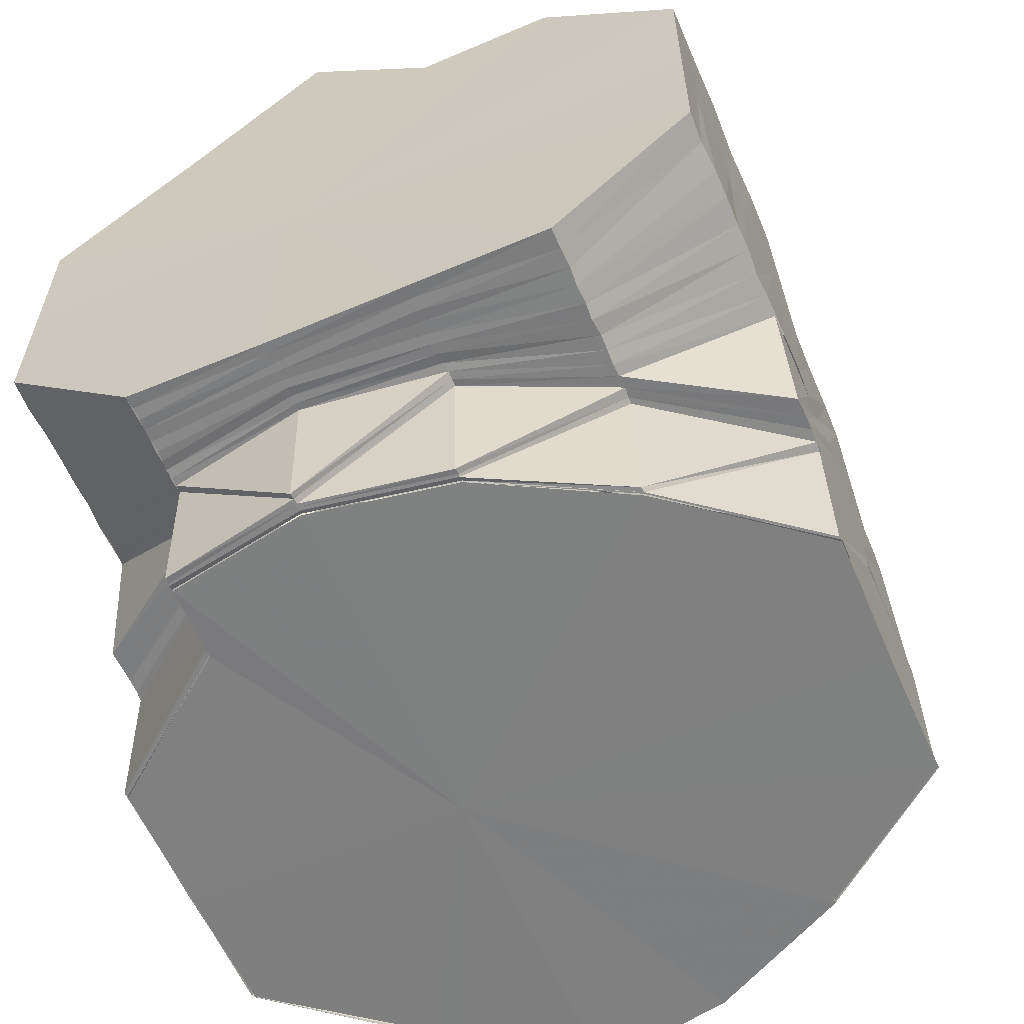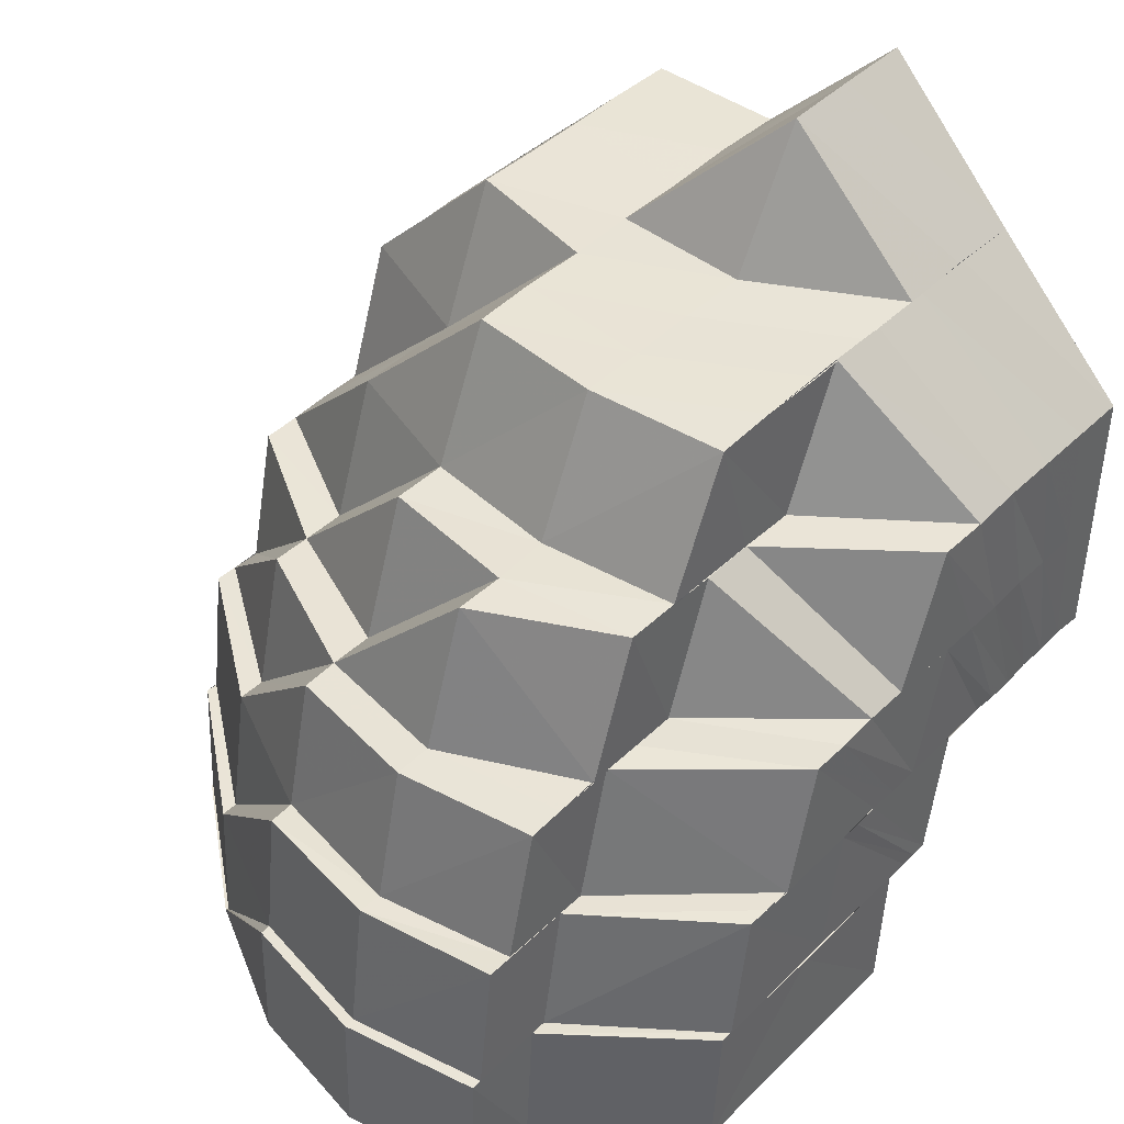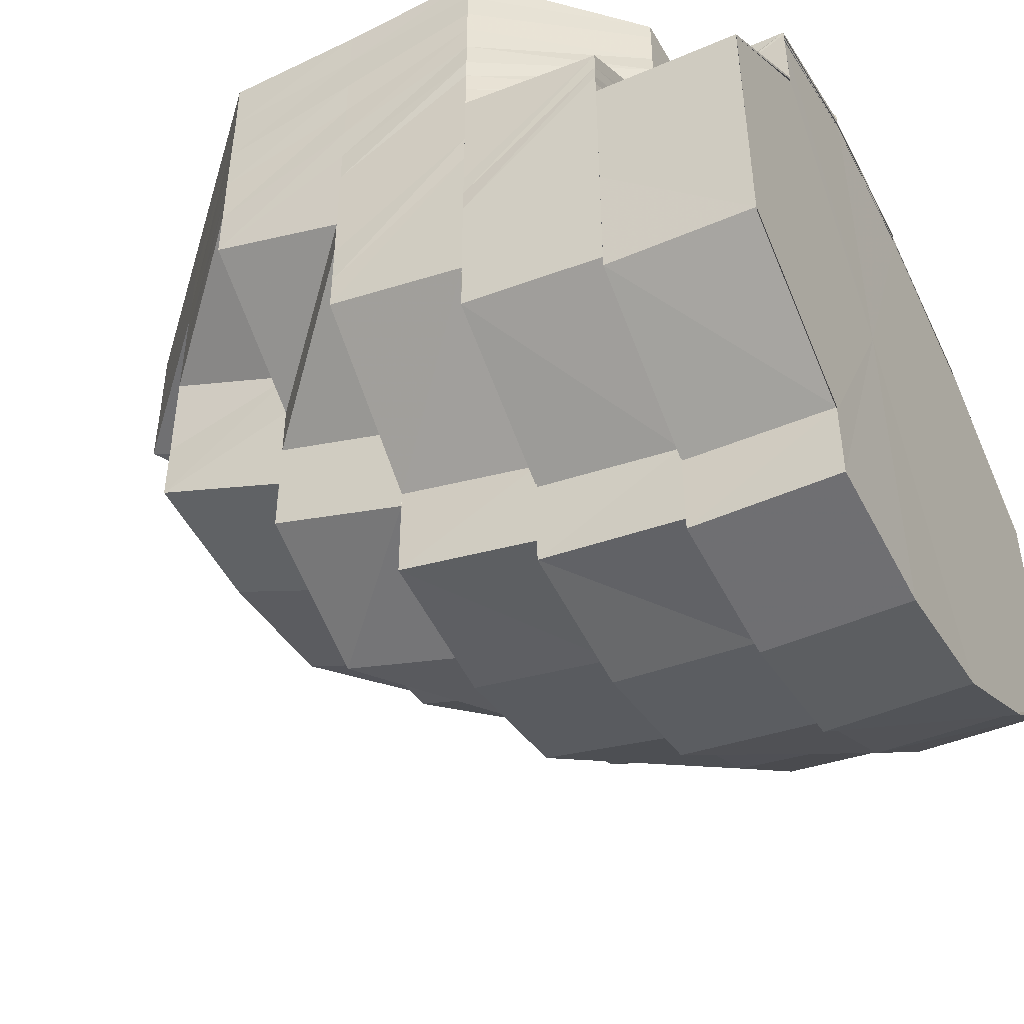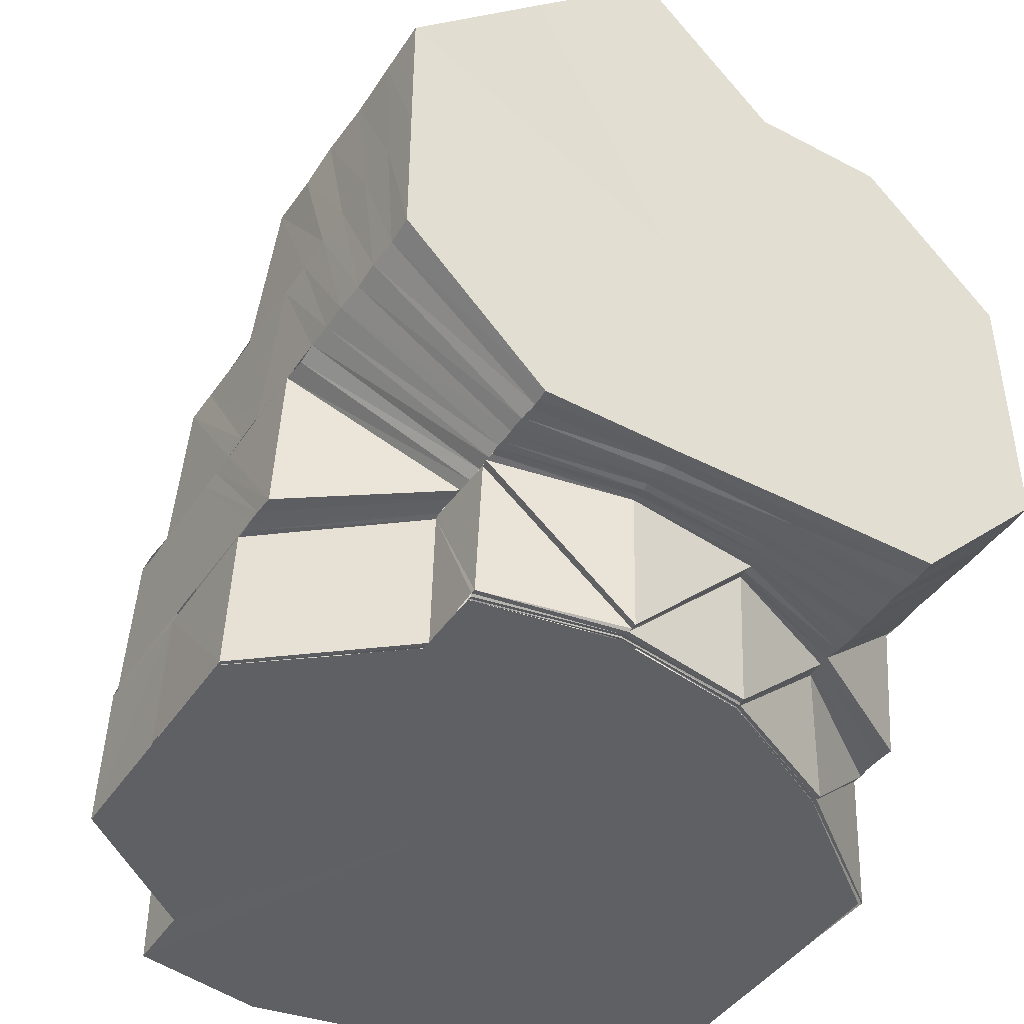
<metadata>
{"format":"obj","ext":"obj","renderer":"f3d","projection":"perspective","resolution":1024,"background":"white","views":[{"elev":-59.8,"azim":23.3,"up":"+Y"},{"elev":42.9,"azim":-139.0,"up":"+Y"},{"elev":-47.2,"azim":-61.5,"up":"+Z"},{"elev":-43.2,"azim":-31.6,"up":"+Y"}]}
</metadata>
<code>
o 15615
v 2230 1862 9
v 2230 1862 9
v 2230 1862 9.001
v 2230 1862 9.002
v 2230 1862 9.001
v 2230 1862 9.001
v 2230 1862 9.002
v 2230 1862 9.002
v 2230 1862 9.002
v 2230 1862 9.007
v 2230 1862 9.007
v 2230 1862 9.015
v 2230 1862 9.007
v 2230 1862 9.002
v 2230 1862 9.008
v 2230 1862 9.007
v 2230 1862 9.015
v 2230 1862 9.004
v 2230 1862 9.002
v 2230 1862 9.004
v 2230 1862 9.009
v 2230 1862 9.004
v 2230 1862 9.001
v 2230 1862 9
v 2230 1862 9.002
v 2230 1862 9.002
v 2230 1862 9.002
v 2230 1862 9.008
v 2230 1862 9.016
v 2230 1862 9.006
v 2230 1862 9.01
v 2230 1862 9.009
v 2230 1862 9.017
v 2230 1862 9.004
v 2230 1862 9.006
v 2230 1862 9.008
v 2230 1862 9.008
v 2230 1862 9.002
v 2230 1862 9.004
v 2230 1862 9.004
v 2230 1862 9.006
v 2230 1862 9.002
v 2230 1862 9.001
v 2230 1862 9.002
v 2230 1862 9.002
v 2230 1862 9.004
v 2230 1862 9.006
v 2230 1862 9.008
v 2230 1862 9.011
v 2230 1862 9.009
v 2230 1862 9.01
v 2230 1862 9.018
v 2230 1862 9.01
v 2230 1862 9.009
v 2230 1862 9.014
v 2230 1862 9.011
v 2230 1862 9.012
v 2230 1862 9.017
v 2230 1862 9.021
v 2230 1862 9.027
v 2230 1862 9.03
v 2230 1862 9.024
v 2230 1862 9.018
v 2230 1862 9.027
v 2230 1862 9.025
v 2230 1862 9.03
v 2230 1862 9.033
v 2230 1862 9.029
v 2230 1862 9.037
v 2230 1862 9.026
v 2230 1862 9.021
v 2230 1862 9.041
v 2230 1862 9.033
v 2230 1862 9.029
v 2230 1862 9.033
v 2230 1862 9.03
v 2230 1862 9.044
v 2230 1862 9.037
v 2230 1862 9.04
v 2230 1862 9.04
v 2230 1862 9.037
v 2230 1862 9.048
v 2230 1862 9.037
v 2230 1862 9.03
v 2230 1862 9.04
v 2230 1862 9.044
v 2230 1862 9.042
v 2230 1862 9.047
v 2230 1862 9.05
v 2230 1862 9.05
v 2230 1862 9.048
v 2230 1862 9.047
v 2230 1862 9.052
v 2230 1862 9.053
v 2230 1862 9.051
v 2230 1862 9.052
v 2230 1862 9.055
v 2230 1862 9.046
v 2230 1862 9.049
v 2230 1862 9.038
v 2230 1862 9.044
v 2230 1862 9.048
v 2230 1862 9.036
v 2230 1862 9.042
v 2230 1862 9.047
v 2230 1862 9.04
v 2230 1862 9.046
v 2230 1862 9.046
v 2230 1862 9.039
v 2230 1862 9.03
v 2230 1862 9.027
v 2230 1862 9.034
v 2230 1862 9.024
v 2230 1862 9.039
v 2230 1862 9.031
v 2230 1862 9.024
v 2230 1862 9.03
v 2230 1862 9.022
v 2230 1862 9.037
v 2230 1862 9.039
v 2230 1862 9.015
v 2230 1862 9.013
v 2230 1862 9.02
v 2230 1862 9.008
v 2230 1862 9.006
v 2230 1862 9.018
v 2230 1862 9.01
v 2230 1862 9.036
v 2230 1862 9.028
v 2230 1862 9.037
v 2230 1862 9.044
v 2230 1862 9.045
v 2230 1862 9.046
v 2230 1862 9.039
v 2230 1862 9.037
v 2230 1862 9.036
v 2230 1862 9.043
v 2230 1862 9.036
v 2230 1862 9.027
v 2230 1862 9.035
v 2230 1862 9.018
v 2230 1862 9.017
v 2230 1862 9.017
v 2230 1862 9.009
v 2230 1862 9.016
v 2230 1862 9.008
v 2230 1862 9.043
v 2230 1862 9.035
v 2230 1862 9.043
v 2230 1862 9.043
v 2230 1862 9.048
v 2230 1862 9.048
v 2230 1862 9.05
v 2230 1862 9.049
v 2230 1862 9.043
v 2230 1862 9.043
v 2230 1862 9.05
v 2230 1862 9.048
v 2230 1862 9.048
v 2230 1862 9.048
v 2230 1862 9.042
v 2230 1862 9.035
v 2230 1862 9.048
v 2230 1862 9.043
v 2230 1862 9.048
v 2230 1862 9.048
v 2230 1862 9.049
v 2230 1862 9.047
v 2230 1862 9.05
v 2230 1862 9.048
v 2230 1862 9.048
v 2230 1862 9.05
v 2230 1862 9.048
v 2230 1862 9.05
v 2230 1862 9.049
v 2230 1862 9.047
v 2230 1862 9.048
v 2230 1862 9.048
v 2230 1862 9.044
v 2230 1862 9.048
v 2230 1862 9.047
v 2230 1862 9.049
v 2230 1862 9.047
v 2230 1862 9.049
v 2230 1862 9.043
v 2230 1862 9.047
v 2230 1862 9.047
v 2230 1862 9.042
v 2230 1862 9.047
v 2230 1862 9.042
v 2230 1862 9.042
v 2230 1862 9.042
v 2230 1862 9.035
v 2230 1862 9.035
v 2230 1862 9.043
v 2230 1862 9.035
v 2230 1862 9.034
v 2230 1862 9.042
v 2230 1862 9.034
v 2230 1862 9.034
v 2230 1862 9.042
v 2230 1862 9.026
v 2230 1862 9.034
v 2230 1862 9.025
v 2230 1862 9.034
v 2230 1862 9.034
v 2230 1862 9.017
v 2230 1862 9.018
v 2230 1862 9.027
v 2230 1862 9.01
v 2230 1862 9.018
v 2230 1862 9.02
v 2230 1862 9.028
v 2230 1862 9.02
v 2230 1862 9.036
v 2230 1862 9.035
v 2230 1862 9.03
v 2230 1862 9.037
v 2230 1862 9.036
v 2230 1862 9.031
v 2230 1862 9.039
v 2230 1862 9.037
v 2230 1862 9.024
v 2230 1862 9.027
v 2230 1862 9.024
v 2230 1862 9.022
v 2230 1862 9.018
v 2230 1862 9.015
v 2230 1862 9.013
v 2230 1862 9.021
v 2230 1862 9.01
v 2230 1862 9.018
v 2230 1862 9.02
v 2230 1862 9.018
v 2230 1862 9.014
v 2230 1862 9.017
v 2230 1862 9.016
v 2230 1862 9.021
v 2230 1862 9.02
v 2230 1862 9.027
v 2230 1862 9.024
v 2230 1862 9.021
v 2230 1862 9.026
v 2230 1862 9.021
v 2230 1862 9.025
v 2230 1862 9.027
v 2230 1862 9.025
v 2230 1862 9.03
v 2230 1862 9.026
v 2230 1862 9.029
v 2230 1862 9.033
v 2230 1862 9.026
v 2230 1862 9.029
v 2230 1862 9.035
v 2230 1862 9.034
v 2230 1862 9.04
v 2230 1862 9.03
v 2230 1862 9.029
v 2230 1862 9.03
v 2230 1862 9.04
v 2230 1862 9.045
v 2230 1862 9.045
v 2230 1862 9.051
v 2230 1862 9.056
v 2230 1862 9.051
v 2230 1862 9.051
v 2230 1862 9.045
v 2230 1862 9.056
v 2230 1862 9.056
v 2230 1862 9.04
v 2230 1862 9.035
v 2230 1862 9.045
v 2230 1862 9.033
v 2230 1862 9.037
v 2230 1862 9.042
v 2230 1862 9.045
v 2230 1862 9.051
v 2230 1862 9.033
v 2230 1862 9.037
v 2230 1862 9.04
v 2230 1862 9.036
v 2230 1862 9.038
v 2230 1862 9.034
v 2230 1862 9.039
v 2230 1862 9.04
v 2230 1862 9.039
v 2230 1862 9.045
v 2230 1862 9.042
v 2230 1862 9.046
v 2230 1862 9.045
v 2230 1862 9.044
v 2230 1862 9.048
v 2230 1862 9.05
v 2230 1862 9.05
v 2230 1862 9.049
v 2230 1862 9.048
v 2230 1862 9.05
v 2230 1862 9.05
v 2230 1862 9.05
v 2230 1862 9.047
v 2230 1862 9.05
v 2230 1862 9.044
v 2230 1862 9.048
v 2230 1862 9.041
v 2230 1862 9.05
v 2230 1862 9.051
v 2230 1862 9.05
v 2230 1862 9.049
v 2230 1862 9.046
v 2230 1862 9.044
v 2230 1862 9.044
v 2230 1862 9.048
v 2230 1862 9.047
v 2230 1862 9.047
v 2230 1862 9.048
v 2230 1862 9.051
v 2230 1862 9.051
v 2230 1862 9.056
v 2230 1862 9.056
v 2230 1862 9.056
v 2230 1862 9.056
v 2230 1862 9.056
v 2230 1862 9.056
v 2230 1862 9.052
v 2230 1862 9.056
v 2230 1862 9.05
v 2230 1862 9.053
v 2230 1862 9.056
v 2230 1862 9.056
v 2230 1862 9.05
v 2230 1862 9.052
v 2230 1862 9.054
v 2230 1862 9.056
v 2230 1862 9.056
v 2230 1862 9.053
v 2230 1862 9.052
v 2230 1862 9.055
v 2230 1862 9.056
v 2230 1862 9.056
v 2230 1862 9.051
v 2230 1862 9.056
v 2230 1862 9.055
v 2230 1862 9.056
v 2230 1862 9.056
v 2230 1862 9.055
v 2230 1862 9.056
v 2230 1862 9.056
v 2230 1862 9.055
v 2230 1862 9.056
v 2230 1862 9.054
v 2230 1862 9.056
v 2230 1862 9.055
v 2230 1862 9.053
v 2230 1862 9.056
v 2230 1862 9.054
v 2230 1862 9.056
v 2230 1862 9.051
v 2230 1862 9.052
v 2230 1862 9.053
v 2230 1862 9.056
v 2230 1862 9.056
v 2230 1862 9.056
v 2230 1862 9.056
v 2230 1862 9
v 2230 1862 9.002
v 2230 1862 9.001
v 2230 1862 9.002
v 2230 1862 9
v 2230 1862 9.007
v 2230 1862 9.015
v 2230 1862 9.015
v 2230 1862 9.024
v 2230 1862 9.024
v 2230 1862 9.034
v 2230 1862 9.015
v 2230 1862 9.007
v 2230 1862 9.042
v 2230 1862 9.034
v 2230 1862 9.047
v 2230 1862 9.049
v 2230 1862 9.047
v 2230 1862 9.042
v 2230 1862 9.024
v 2230 1862 9.016
v 2230 1862 9.015
v 2230 1862 9.009
v 2230 1862 9.017
v 2230 1862 9.008
v 2230 1862 9.016
v 2230 1862 9.034
v 2230 1862 9.024
v 2230 1862 9.015
v 2230 1862 9.042
v 2230 1862 9.034
v 2230 1862 9.042
v 2230 1862 9.034
v 2230 1862 9.042
v 2230 1862 9.034
v 2230 1862 9.035
v 2230 1862 9.025
v 2230 1862 9.042
v 2230 1862 9.034
v 2230 1862 9.024
v 2230 1862 9.015
v 2230 1862 9.016
v 2230 1862 9.015
v 2230 1862 9.007
v 2230 1862 9.015
v 2230 1862 9.007
v 2230 1862 9.015
v 2230 1862 9.007
v 2230 1862 9.007
v 2230 1862 9.001
v 2230 1862 9.007
v 2230 1862 9.008
v 2230 1862 9.017
v 2230 1862 9.009
v 2230 1862 9.016
v 2230 1862 9.008
v 2230 1862 9.007
v 2230 1862 9.015
v 2230 1862 9.001
v 2230 1862 9
v 2230 1862 9.001
v 2230 1862 9.042
v 2230 1862 9.047
v 2230 1862 9.043
v 2230 1862 9.044
v 2230 1862 9.039
v 2230 1862 9.045
v 2230 1862 9.037
v 2230 1862 9.036
v 2230 1862 9.035
v 2230 1862 9.043
v 2230 1862 9.048
v 2230 1862 9.048
v 2230 1862 9.05
v 2230 1862 9.05
v 2230 1862 9.051
v 2230 1862 9.05
v 2230 1862 9.051
v 2230 1862 9.049
v 2230 1862 9.051
v 2230 1862 9.051
v 2230 1862 9.05
v 2230 1862 9.051
v 2230 1862 9.052
v 2230 1862 9.051
v 2230 1862 9.053
v 2230 1862 9.052
v 2230 1862 9.052
v 2230 1862 9.049
v 2230 1862 9.053
v 2230 1862 9.053
v 2230 1862 9.053
v 2230 1862 9.053
v 2230 1862 9.054
v 2230 1862 9.054
f 1 2 3
f 4 5 2
f 6 7 1
f 5 8 9
f 3 9 10
f 10 11 12
f 9 11 13
f 9 14 11
f 14 15 11
f 16 15 17
f 14 18 15
f 19 20 14
f 18 21 15
f 22 19 23
f 24 23 25
f 26 27 24
f 28 21 29
f 18 30 21
f 30 31 21
f 32 31 33
f 34 30 18
f 35 36 34
f 30 37 31
f 38 34 39
f 40 41 38
f 41 34 42
f 43 42 44
f 45 46 43
f 34 47 30
f 47 37 30
f 48 47 34
f 48 49 47
f 50 46 27
f 50 51 46
f 52 53 50
f 49 54 47
f 47 54 37
f 49 55 54
f 54 56 37
f 55 57 54
f 54 57 56
f 55 58 57
f 59 58 55
f 60 61 59
f 62 60 63
f 64 59 63
f 59 65 58
f 66 65 59
f 66 67 65
f 67 68 65
f 67 69 68
f 68 70 71
f 72 69 67
f 69 73 74
f 75 76 70
f 72 77 69
f 78 79 75
f 77 80 81
f 82 77 72
f 75 83 84
f 85 83 75
f 85 86 83
f 86 87 83
f 77 88 85
f 88 86 85
f 89 88 77
f 82 89 77
f 88 90 86
f 86 91 87
f 90 91 86
f 91 92 87
f 93 89 82
f 93 94 89
f 95 93 82
f 94 96 89
f 89 96 88
f 96 90 88
f 94 97 96
f 95 82 98
f 98 82 72
f 99 95 98
f 98 72 100
f 99 98 101
f 101 98 100
f 102 99 101
f 101 100 103
f 103 100 66
f 102 101 104
f 105 102 104
f 105 104 106
f 107 105 106
f 108 106 109
f 103 110 111
f 112 111 113
f 112 103 64
f 114 106 115
f 115 112 116
f 114 115 117
f 115 116 118
f 119 120 117
f 118 116 121
f 116 63 121
f 118 121 122
f 122 121 48
f 123 118 122
f 123 122 51
f 122 124 125
f 126 123 127
f 128 119 129
f 130 117 129
f 131 132 130
f 132 133 134
f 132 134 135
f 131 135 136
f 137 131 138
f 138 129 139
f 137 138 140
f 139 129 141
f 139 141 142
f 143 141 144
f 145 142 146
f 147 140 148
f 149 150 140
f 151 152 137
f 153 154 152
f 151 155 156
f 157 153 158
f 157 159 160
f 161 156 162
f 163 164 161
f 165 166 164
f 167 163 168
f 167 169 163
f 169 170 171
f 169 172 170
f 173 174 167
f 175 167 168
f 175 168 176
f 177 167 175
f 177 178 167
f 179 180 178
f 181 177 175
f 182 175 176
f 181 175 182
f 182 176 183
f 184 182 183
f 185 177 181
f 186 181 182
f 186 182 184
f 187 186 184
f 188 189 186
f 190 186 187
f 191 190 187
f 190 192 186
f 193 192 190
f 194 195 192
f 193 196 192
f 197 193 198
f 199 200 191
f 200 201 191
f 202 193 203
f 204 202 203
f 204 205 206
f 207 208 202
f 208 209 202
f 210 211 207
f 211 212 209
f 209 213 196
f 214 213 209
f 213 215 216
f 217 218 215
f 213 217 219
f 220 221 218
f 217 220 222
f 223 224 220
f 225 220 217
f 226 225 217
f 227 225 226
f 228 226 214
f 228 227 226
f 229 228 214
f 227 230 225
f 231 229 232
f 229 233 234
f 56 228 229
f 37 56 229
f 37 229 31
f 56 235 228
f 235 227 228
f 57 235 56
f 235 236 227
f 236 230 227
f 57 237 235
f 237 236 235
f 58 237 57
f 58 238 237
f 238 239 237
f 237 239 236
f 230 240 241
f 242 243 239
f 236 244 230
f 239 244 236
f 244 245 230
f 230 245 246
f 239 247 244
f 243 248 247
f 249 247 239
f 250 251 249
f 247 252 244
f 244 252 245
f 247 253 252
f 84 253 247
f 84 254 253
f 254 255 253
f 254 256 255
f 253 257 252
f 253 255 257
f 252 258 245
f 252 257 258
f 245 258 259
f 245 259 246
f 256 260 255
f 256 261 260
f 261 262 260
f 261 263 262
f 263 264 265
f 263 266 267
f 268 269 266
f 260 262 270
f 255 260 271
f 260 270 271
f 255 271 257
f 262 272 270
f 257 271 273
f 257 273 258
f 271 270 274
f 271 274 273
f 270 275 274
f 270 272 275
f 276 277 272
f 258 273 278
f 258 278 259
f 273 274 279
f 273 279 278
f 274 280 279
f 274 275 280
f 259 278 281
f 278 279 282
f 278 282 281
f 259 281 283
f 246 259 283
f 246 283 220
f 220 283 284
f 283 285 284
f 286 285 287
f 281 282 288
f 285 288 289
f 285 289 290
f 291 290 292
f 292 293 294
f 290 289 295
f 296 295 293
f 290 295 296
f 289 297 295
f 295 298 299
f 295 299 172
f 289 300 297
f 288 300 289
f 300 301 297
f 288 302 300
f 282 302 288
f 302 303 300
f 300 303 301
f 282 304 302
f 279 304 282
f 279 280 304
f 305 301 306
f 306 307 308
f 304 309 302
f 302 309 303
f 280 310 304
f 304 310 309
f 280 311 310
f 275 311 280
f 310 312 309
f 275 313 311
f 272 313 275
f 311 314 310
f 310 314 312
f 313 315 311
f 311 315 314
f 272 316 313
f 265 316 272
f 313 317 315
f 316 317 313
f 316 318 317
f 277 319 316
f 319 320 316
f 320 321 317
f 319 320 322
f 320 321 322
f 268 319 322
f 321 323 322
f 321 323 324
f 317 324 315
f 317 325 324
f 315 324 326
f 315 326 314
f 324 327 326
f 324 328 327
f 323 329 327
f 323 329 322
f 314 326 330
f 314 330 312
f 326 327 331
f 326 331 330
f 327 332 331
f 327 333 332
f 329 334 332
f 329 334 322
f 331 332 335
f 330 331 336
f 331 335 336
f 332 337 335
f 332 338 337
f 334 339 337
f 334 339 322
f 330 336 340
f 312 330 340
f 339 341 322
f 339 341 342
f 337 343 342
f 341 344 322
f 341 344 345
f 342 346 345
f 344 347 322
f 344 347 348
f 345 349 348
f 345 348 350
f 347 351 322
f 352 345 350
f 342 345 352
f 352 350 353
f 351 354 322
f 347 351 355
f 354 356 322
f 356 268 322
f 356 268 357
f 354 356 358
f 351 354 359
f 358 360 357
f 358 357 92
f 91 358 92
f 359 358 91
f 359 361 358
f 90 359 91
f 355 359 90
f 355 362 359
f 96 355 90
f 97 355 96
f 97 363 355
f 364 365 366
f 367 364 368
f 369 370 371
f 371 372 373
f 372 374 373
f 375 376 373
f 374 377 373
f 374 378 377
f 377 379 373
f 379 380 373
f 380 381 373
f 381 382 373
f 383 204 378
f 384 204 383
f 385 384 383
f 386 387 384
f 388 389 385
f 382 390 373
f 390 391 373
f 391 392 373
f 393 394 390
f 393 395 394
f 395 396 394
f 395 397 398
f 396 399 400
f 401 399 402
f 396 400 403
f 403 400 404
f 400 405 404
f 406 405 407
f 408 404 409
f 410 411 412
f 412 413 373
f 414 7 413
f 414 415 7
f 416 417 415
f 418 419 414
f 420 421 373
f 422 420 373
f 423 422 373
f 424 423 373
f 425 185 426
f 219 427 185
f 185 427 177
f 427 178 177
f 427 428 178
f 222 428 427
f 429 430 428
f 431 429 428
f 432 431 427
f 433 432 434
f 435 436 437
f 438 439 440
f 440 441 442
f 301 443 444
f 444 443 307
f 443 445 307
f 301 446 443
f 443 447 445
f 446 447 443
f 447 448 445
f 303 446 301
f 447 449 448
f 449 450 448
f 446 451 447
f 451 449 447
f 303 452 446
f 452 451 446
f 309 452 303
f 309 312 452
f 312 340 452
f 452 340 451
f 340 453 451
f 451 453 449
f 340 336 453
f 449 454 450
f 453 454 449
f 454 455 450
f 336 456 453
f 453 456 454
f 336 335 456
f 454 457 455
f 456 457 454
f 457 353 455
f 457 352 353
f 456 458 457
f 458 352 457
f 335 458 456
f 458 342 352
f 335 337 458
f 337 342 458

</code>
